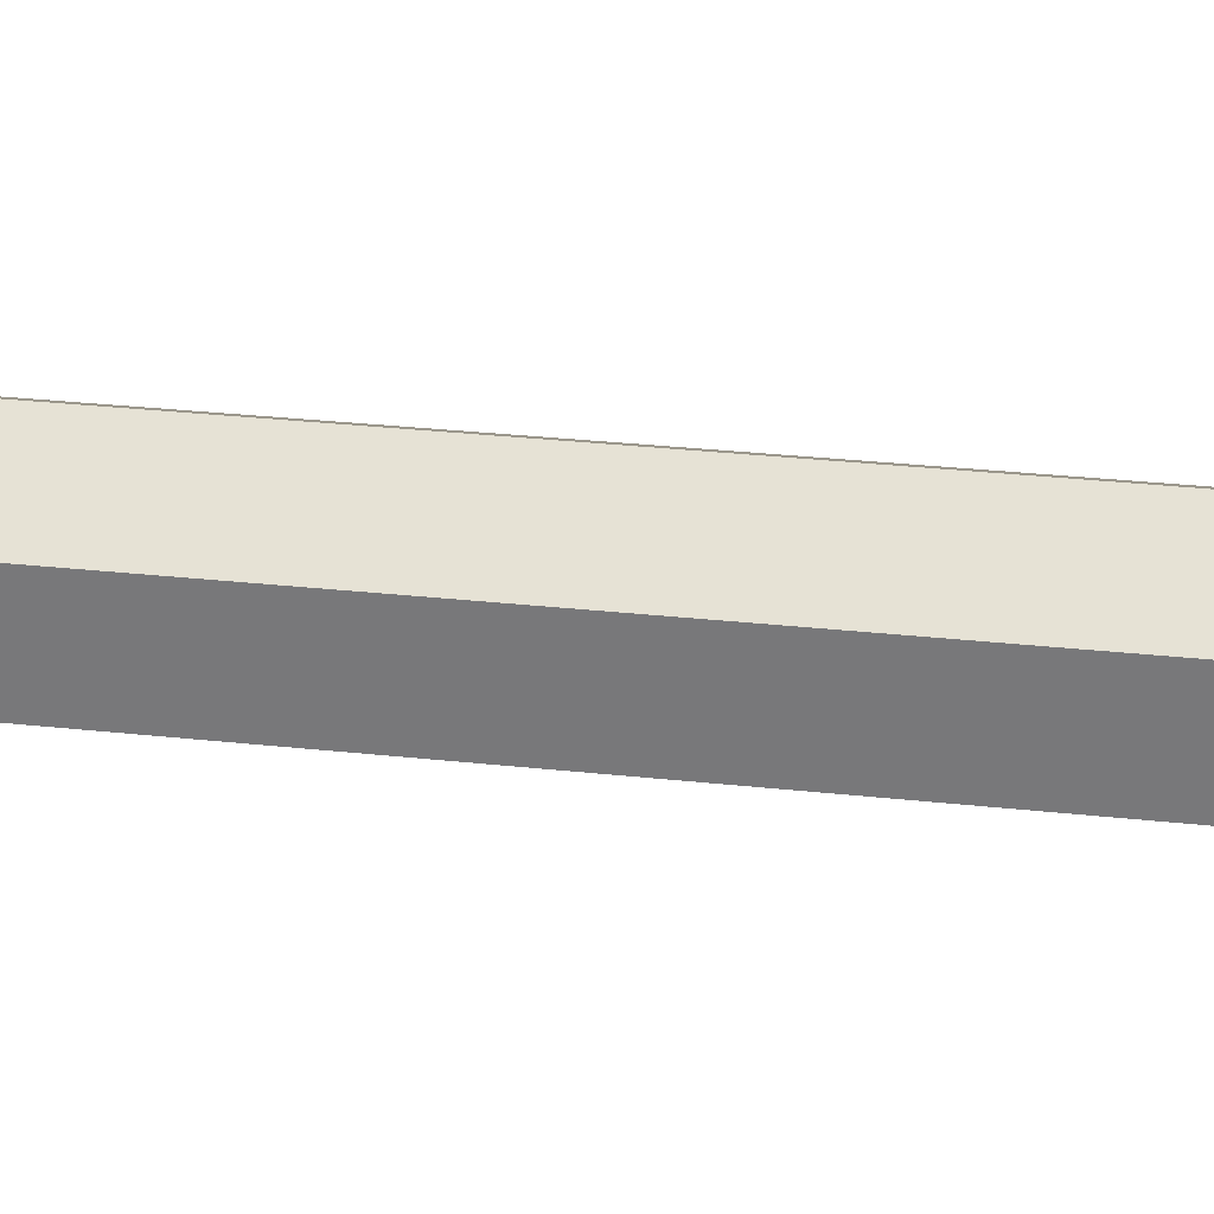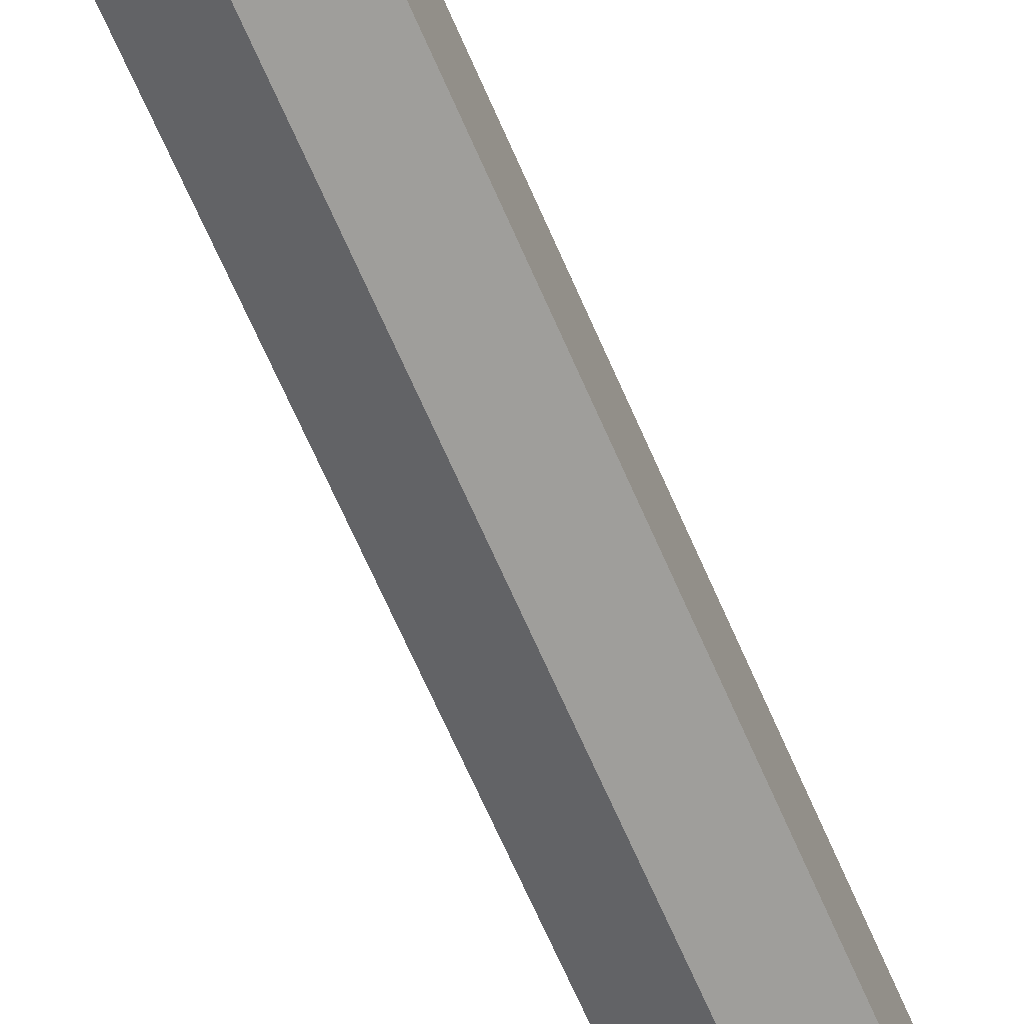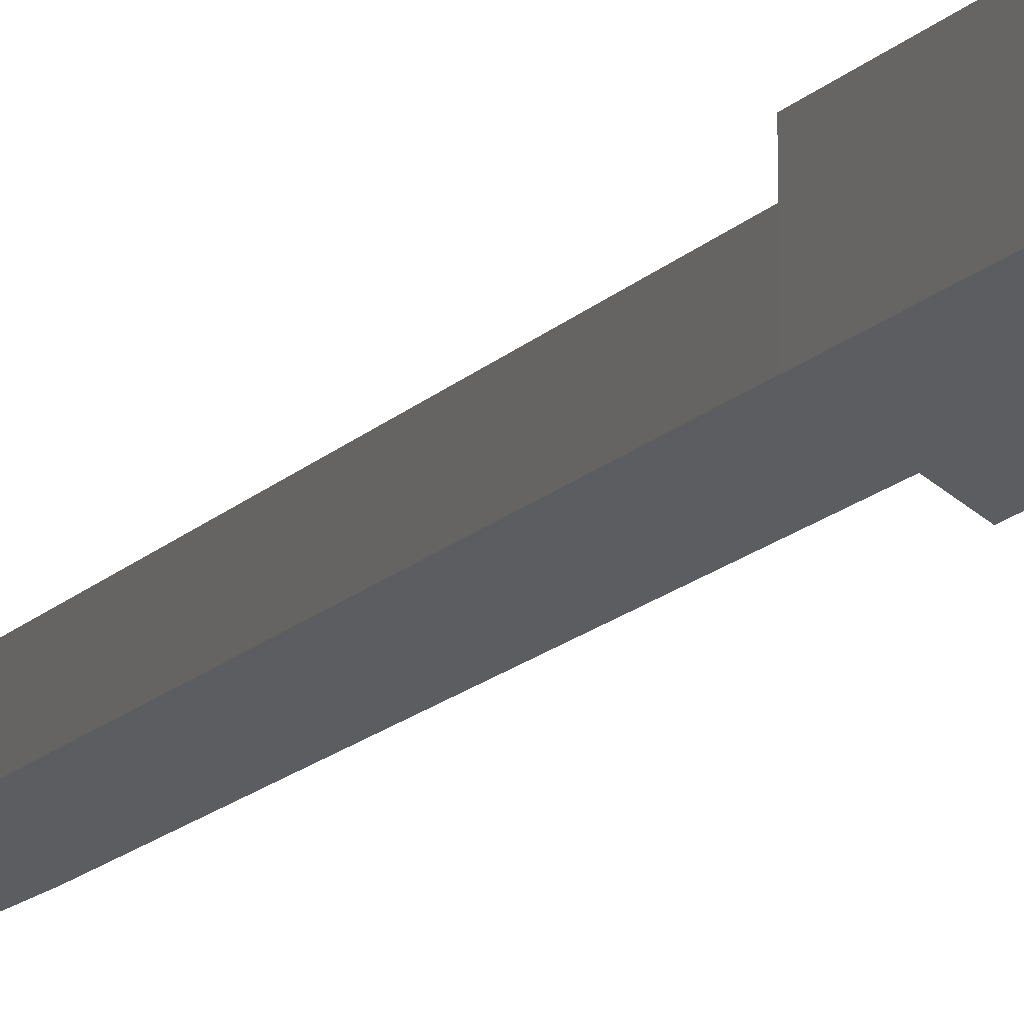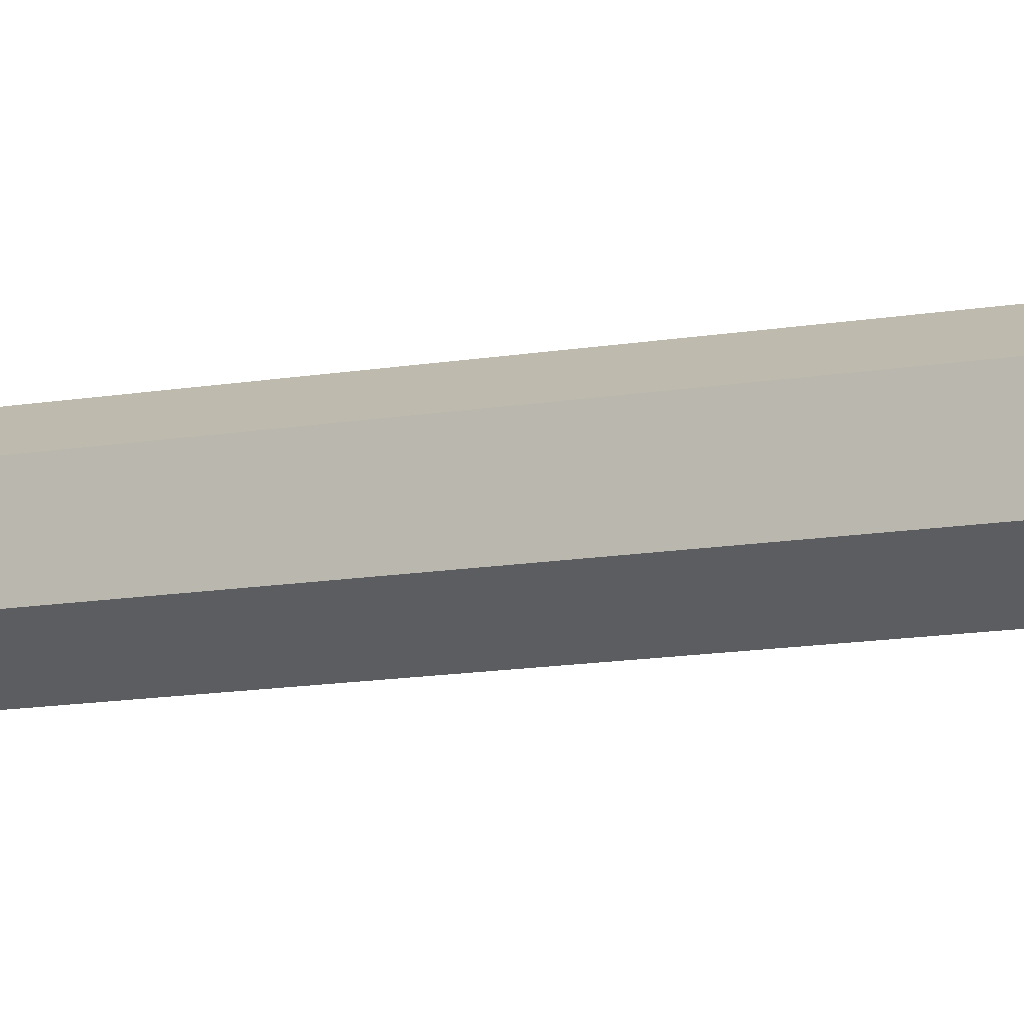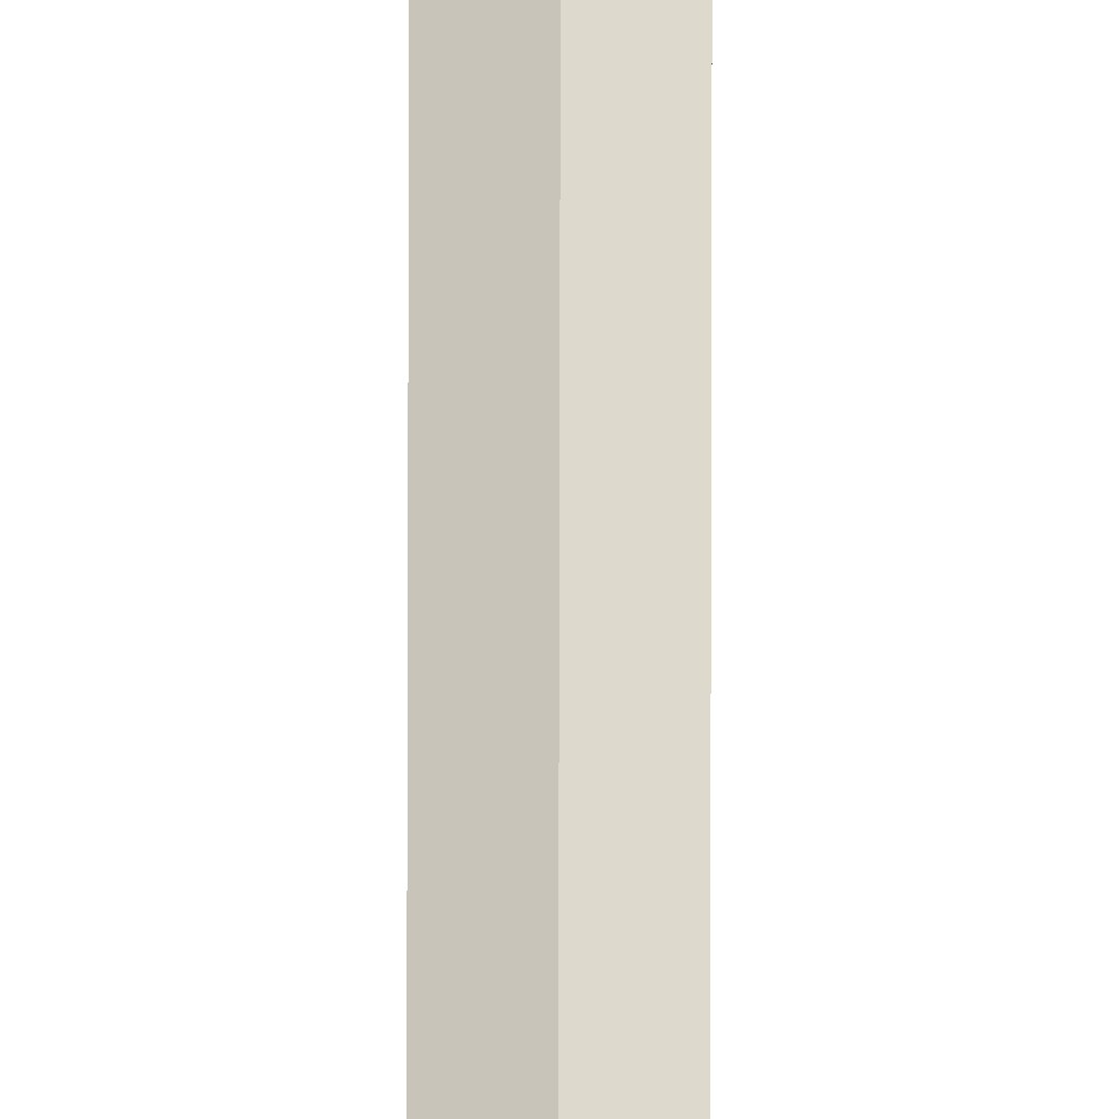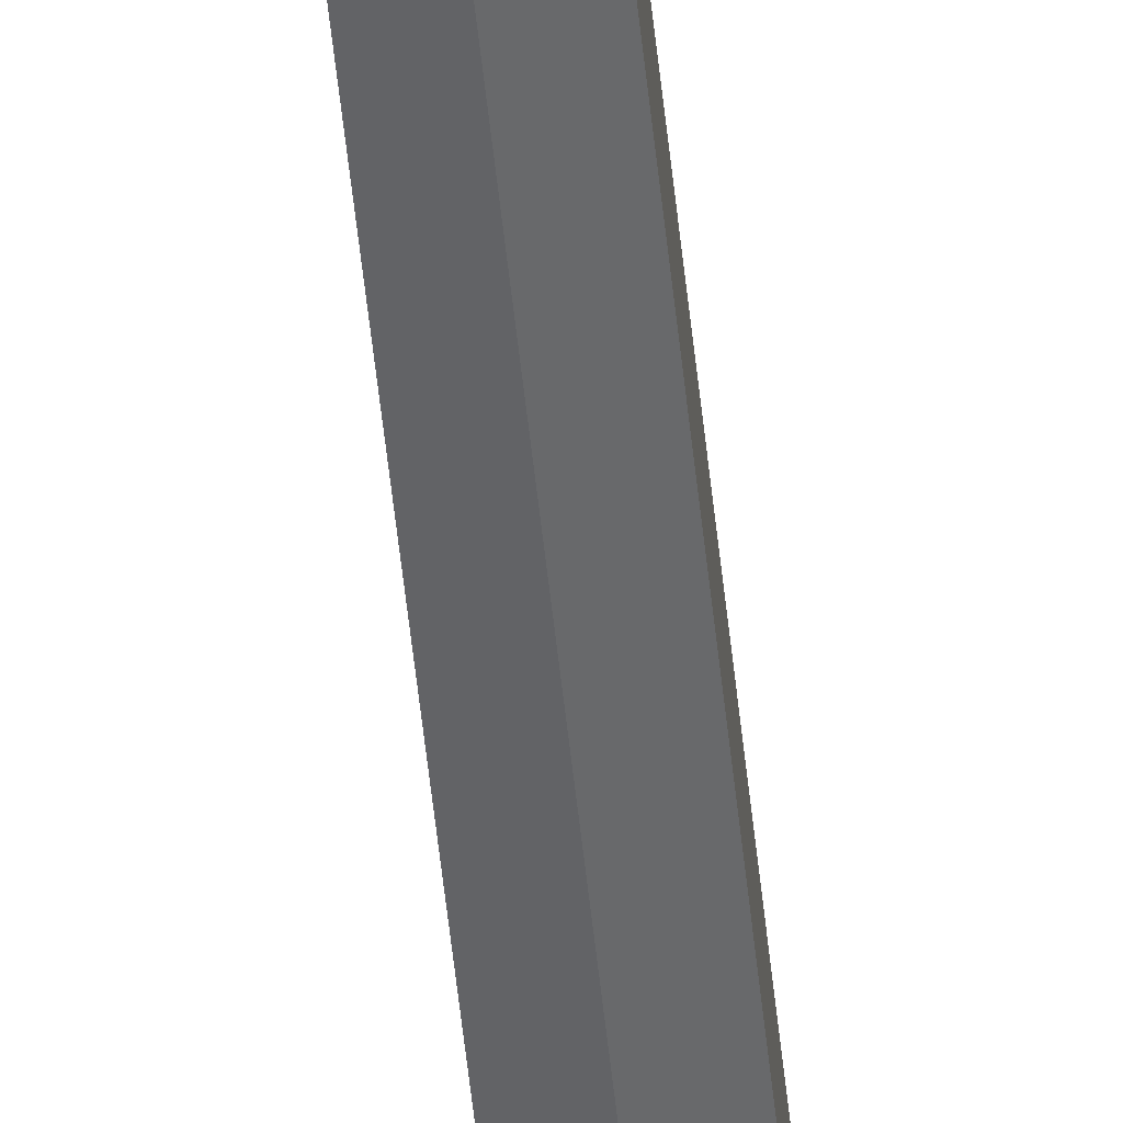
<metadata>
{"format":"obj","ext":"obj","renderer":"f3d","projection":"perspective","resolution":1024,"background":"white","views":[{"elev":31.0,"azim":98.8,"up":"+Z"},{"elev":-59.6,"azim":-157.9,"up":"+Z"},{"elev":-11.8,"azim":158.5,"up":"+Z"},{"elev":-9.8,"azim":117.9,"up":"+Z"},{"elev":64.0,"azim":0.1,"up":"+Z"},{"elev":-46.4,"azim":5.3,"up":"+Z"}]}
</metadata>
<code>
g torche
v -0.03857 0.7051 0.02193
v -0.04136 1.41 -0.02422
v -0.04136 1.41 0.02354
v -0.03857 0.7051 -0.02261
v -0.02639 0.0002096 0.0149
v -0.02639 0.0002096 -0.01558
v -1.882e-08 0.7051 -0.04488
v 0.04136 1.41 -0.02422
v -1.911e-08 1.41 -0.04809
v 0.03857 0.7051 -0.02261
v -1.76e-08 0.0002096 -0.03082
v 0.02639 0.0002096 -0.01558
v 0.03857 0.7051 0.02193
v -1.076e-08 1.41 0.04741
v 0.04136 1.41 0.02354
v -1.104e-08 0.7051 0.0442
v 0.02639 0.0002096 0.0149
v -1.972e-08 0.0002096 0.03014
v -1.104e-08 0.7051 0.0442
v -0.04136 1.41 0.02354
v -1.076e-08 1.41 0.04741
v -0.03857 0.7051 0.02193
v -1.972e-08 0.0002096 0.03014
v -0.02639 0.0002096 0.0149
v -0.03857 0.7051 -0.02261
v -1.911e-08 1.41 -0.04809
v -0.04136 1.41 -0.02422
v -1.882e-08 0.7051 -0.04488
v -0.02639 0.0002096 -0.01558
v -1.76e-08 0.0002096 -0.03082
v 0.03857 0.7051 -0.02261
v 0.04136 1.41 0.02354
v 0.04136 1.41 -0.02422
v 0.03857 0.7051 0.02193
v 0.02639 0.0002096 -0.01558
v 0.02639 0.0002096 0.0149
v 0.02639 0.0002096 -0.01558
v -1.76e-08 0.0002096 -0.03082
v -0.02639 0.0002096 -0.01558
v -0.02639 0.0002096 0.0149
v 0.02639 0.0002096 0.0149
v -1.972e-08 0.0002096 0.03014
v -1.076e-08 1.41 0.04741
v -8.637e-09 1.444 0.07166
v 0.06235 1.444 0.03566
v 0.04136 1.41 0.02354
v -0.04136 1.41 0.02354
v -0.06235 1.444 0.03566
v -8.637e-09 1.444 0.07166
v -1.076e-08 1.41 0.04741
v -1.911e-08 1.41 -0.04809
v -1.377e-08 1.444 -0.07234
v -0.06235 1.444 -0.03634
v -0.04136 1.41 -0.02422
v 0.04136 1.41 0.02354
v 0.06235 1.444 0.03566
v 0.06235 1.444 -0.03634
v 0.04136 1.41 -0.02422
v -0.04136 1.41 -0.02422
v -0.06235 1.444 -0.03634
v -0.06235 1.444 0.03566
v -0.04136 1.41 0.02354
v 0.04136 1.41 -0.02422
v 0.06235 1.444 -0.03634
v -1.377e-08 1.444 -0.07234
v -1.911e-08 1.41 -0.04809
v -0.06235 1.444 0.03566
v -0.06235 1.759 0.03566
v -8.637e-09 1.759 0.07166
v -8.637e-09 1.444 0.07166
v -1.377e-08 1.444 -0.07234
v -1.377e-08 1.759 -0.07234
v -0.06235 1.759 -0.03634
v -0.06235 1.444 -0.03634
v 0.06235 1.444 0.03566
v 0.06235 1.759 0.03566
v 0.06235 1.759 -0.03634
v 0.06235 1.444 -0.03634
v -0.06235 1.444 -0.03634
v -0.06235 1.759 -0.03634
v -0.06235 1.759 0.03566
v -0.06235 1.444 0.03566
v 0.06235 1.444 -0.03634
v 0.06235 1.759 -0.03634
v -1.377e-08 1.759 -0.07234
v -1.377e-08 1.444 -0.07234
v -8.637e-09 1.444 0.07166
v -8.637e-09 1.759 0.07166
v 0.06235 1.759 0.03566
v 0.06235 1.444 0.03566
v -0.06235 1.759 -0.03634
v -2.238e-08 1.759 -0.0003405
v -0.06235 1.759 0.03566
v -1.377e-08 1.759 -0.07234
v -8.637e-09 1.759 0.07166
v 0.06235 1.759 -0.03634
v 0.06235 1.759 0.03566
v -0.04295 1.76 -0.0003405
v -0.02281 1.918 -0.0003406
v -0.1019 1.965 -0.0003406
v 7.421e-09 1.76 -0.0003405
v 7.421e-09 1.965 -0.0003406
v 0.04295 1.76 -0.0003405
v -0.02281 2.033 -0.0003406
v -0.06527 2.06 -0.0003406
v 7.421e-09 2.183 -0.0003406
v 0.02281 1.918 -0.0003406
v 0.1019 1.965 -0.0003406
v 0.02281 2.033 -0.0003406
v 0.06527 2.06 -0.0003406
v 3.725e-09 1.76 0.04261
v 8.876e-09 1.965 0.1015
v 9.415e-09 1.918 0.02247
v -2.977e-11 1.76 -0.0003405
v 7.421e-09 1.965 -0.0003406
v -3.784e-09 1.76 -0.04329
v 9.415e-09 2.033 0.02247
v 5.676e-09 2.06 0.06493
v 7.421e-09 2.183 -0.0003406
v 1.288e-08 1.918 -0.02316
v 5.966e-09 1.965 -0.1022
v 1.288e-08 2.033 -0.02316
v 9.165e-09 2.06 -0.06561
v -0.04295 1.76 -0.0003405
v -0.1019 1.965 -0.0003406
v -0.02281 1.918 -0.0003406
v 7.421e-09 1.76 -0.0003405
v 7.421e-09 1.965 -0.0003406
v 0.04295 1.76 -0.0003405
v -0.02281 2.033 -0.0003406
v -0.06527 2.06 -0.0003406
v 7.421e-09 2.183 -0.0003406
v 0.02281 1.918 -0.0003406
v 0.1019 1.965 -0.0003406
v 0.02281 2.033 -0.0003406
v 0.06527 2.06 -0.0003406
v 3.725e-09 1.76 0.04261
v 9.415e-09 1.918 0.02247
v 8.876e-09 1.965 0.1015
v -2.977e-11 1.76 -0.0003405
v 7.421e-09 1.965 -0.0003406
v -3.784e-09 1.76 -0.04329
v 9.415e-09 2.033 0.02247
v 5.676e-09 2.06 0.06493
v 7.421e-09 2.183 -0.0003406
v 1.288e-08 1.918 -0.02316
v 5.966e-09 1.965 -0.1022
v 1.288e-08 2.033 -0.02316
v 9.165e-09 2.06 -0.06561
g torche_0
f 3 2 1
f 2 4 1
f 1 4 5
f 4 6 5
f 9 8 7
f 8 10 7
f 7 10 11
f 10 12 11
f 15 14 13
f 14 16 13
f 13 16 17
f 16 18 17
f 21 20 19
f 20 22 19
f 19 22 23
f 22 24 23
f 27 26 25
f 26 28 25
f 25 28 29
f 28 30 29
f 33 32 31
f 32 34 31
f 31 34 35
f 34 36 35
f 39 38 37
f 40 39 37
f 40 37 41
f 42 40 41
g torche_1
f 45 44 43
f 46 45 43
f 49 48 47
f 50 49 47
f 53 52 51
f 54 53 51
f 57 56 55
f 58 57 55
f 61 60 59
f 62 61 59
f 65 64 63
f 66 65 63
f 69 68 67
f 70 69 67
f 73 72 71
f 74 73 71
f 77 76 75
f 78 77 75
f 81 80 79
f 82 81 79
f 85 84 83
f 86 85 83
f 89 88 87
f 90 89 87
f 93 92 91
f 91 92 94
f 95 92 93
f 94 92 96
f 97 92 95
f 96 92 97
g torche_2
f 100 99 98
f 98 99 101
f 99 102 101
f 101 102 103
f 99 104 102
f 105 104 99
f 104 106 102
f 102 107 103
f 102 106 107
f 107 108 103
f 106 109 107
f 109 110 107
f 113 112 111
f 113 111 114
f 115 113 114
f 115 114 116
f 117 113 115
f 117 118 113
f 119 117 115
f 120 115 116
f 119 115 120
f 121 120 116
f 122 119 120
f 123 122 120
f 126 125 124
f 126 124 127
f 128 126 127
f 128 127 129
f 130 126 128
f 130 131 126
f 132 130 128
f 133 128 129
f 132 128 133
f 134 133 129
f 135 132 133
f 136 135 133
f 139 138 137
f 137 138 140
f 138 141 140
f 140 141 142
f 138 143 141
f 144 143 138
f 143 145 141
f 141 146 142
f 141 145 146
f 146 147 142
f 145 148 146
f 148 149 146

</code>
